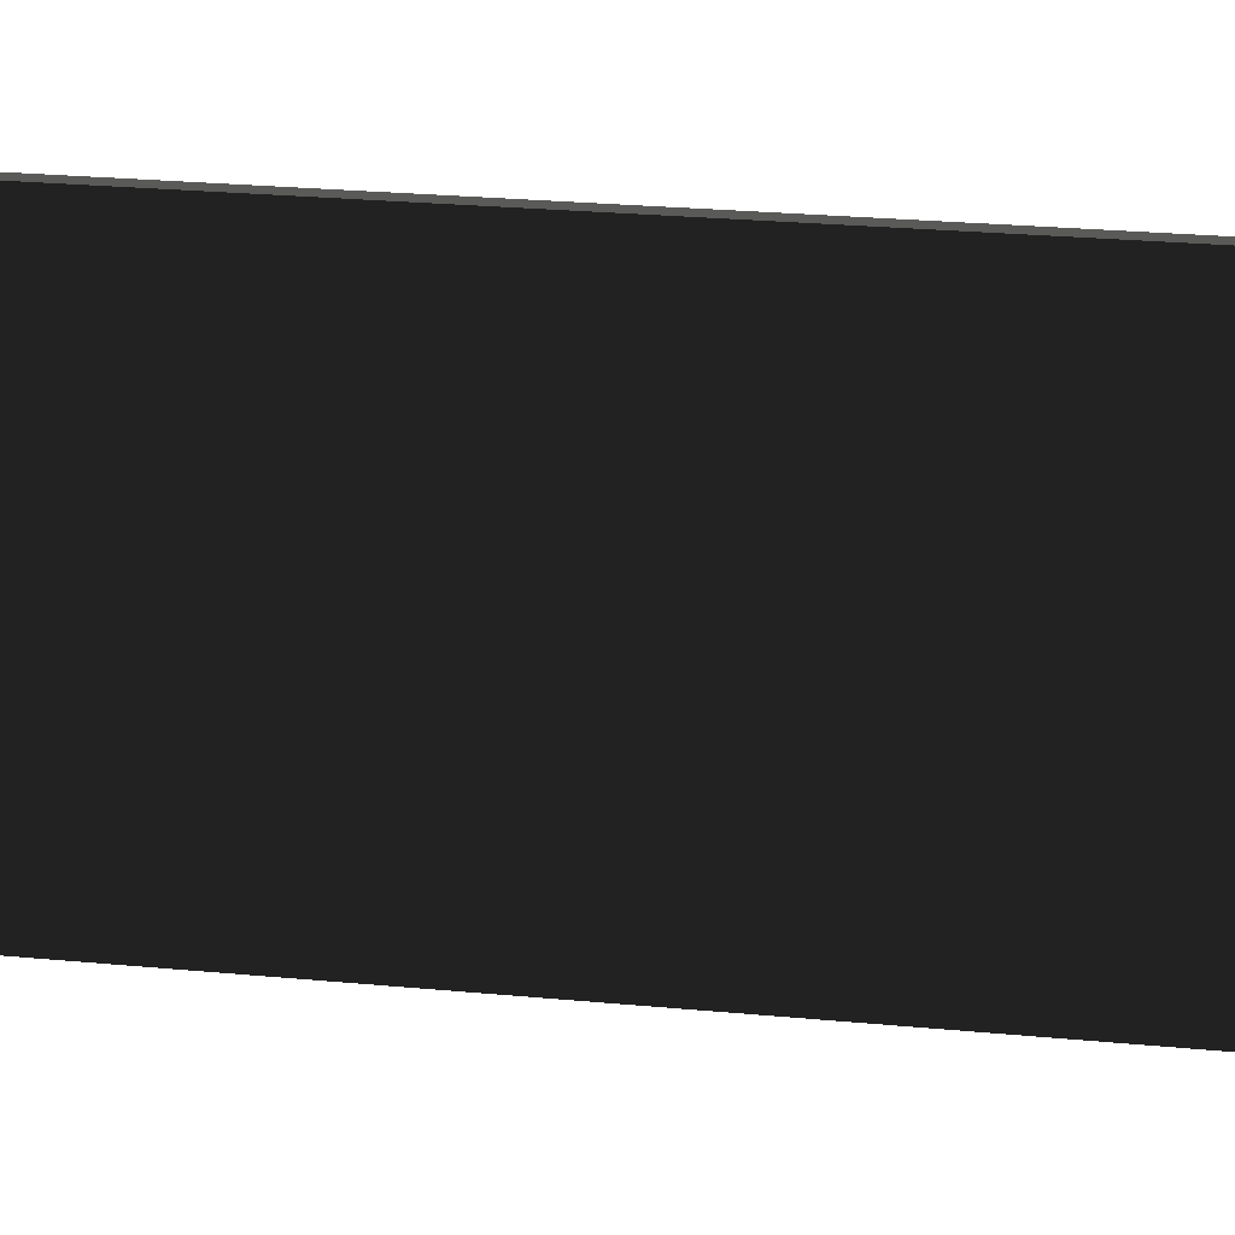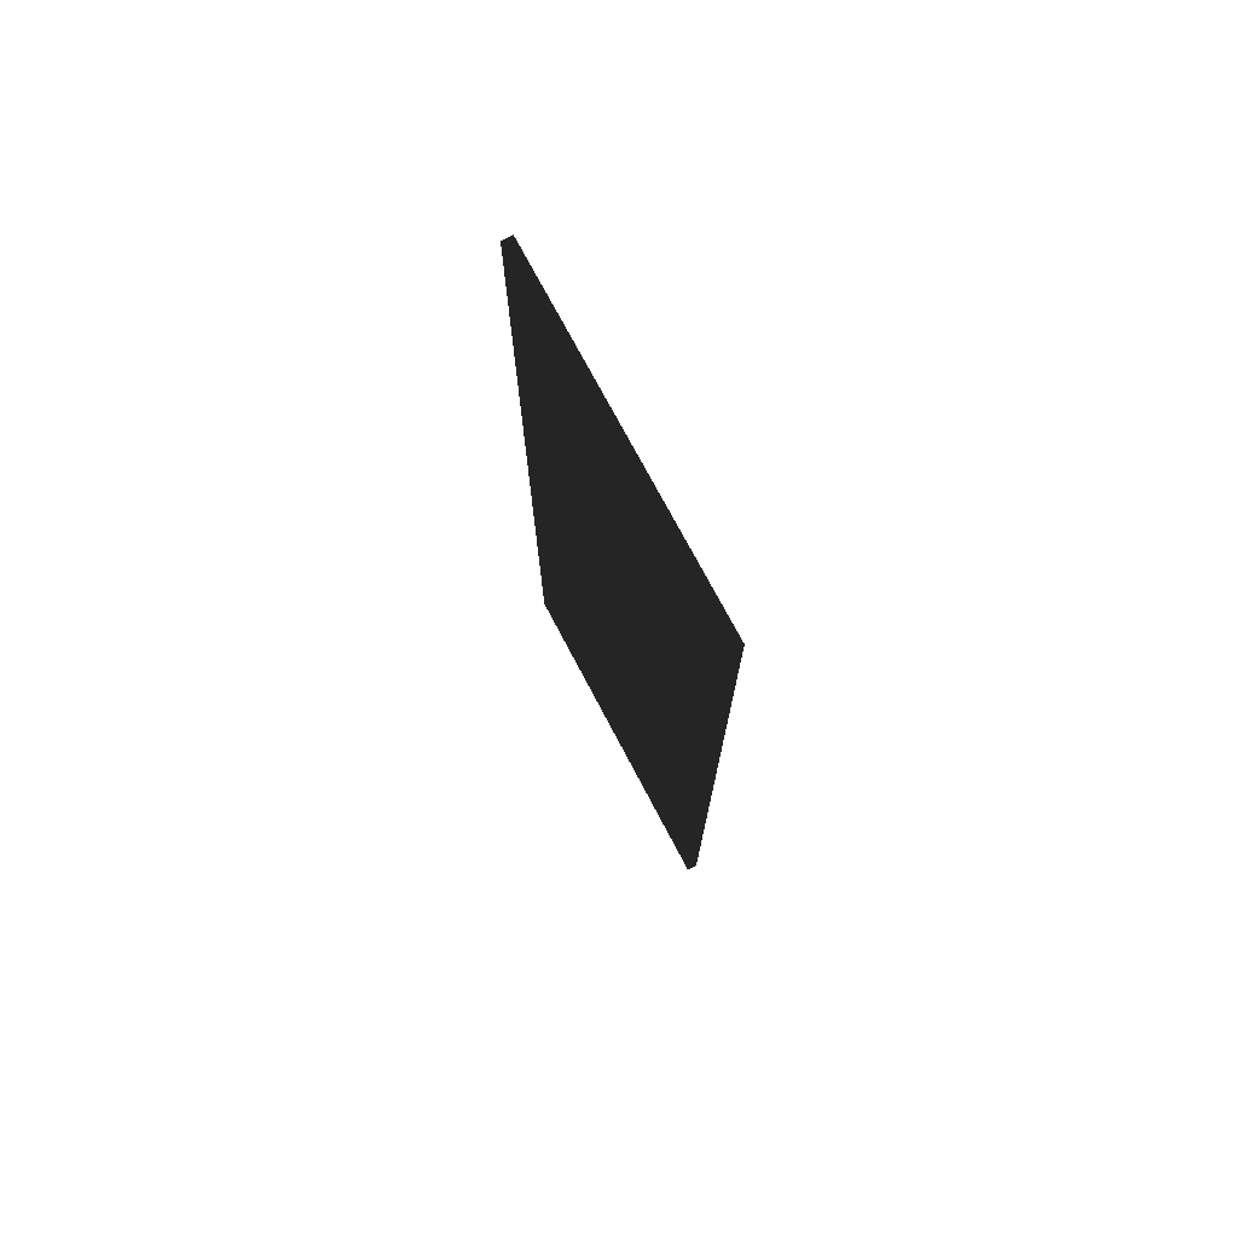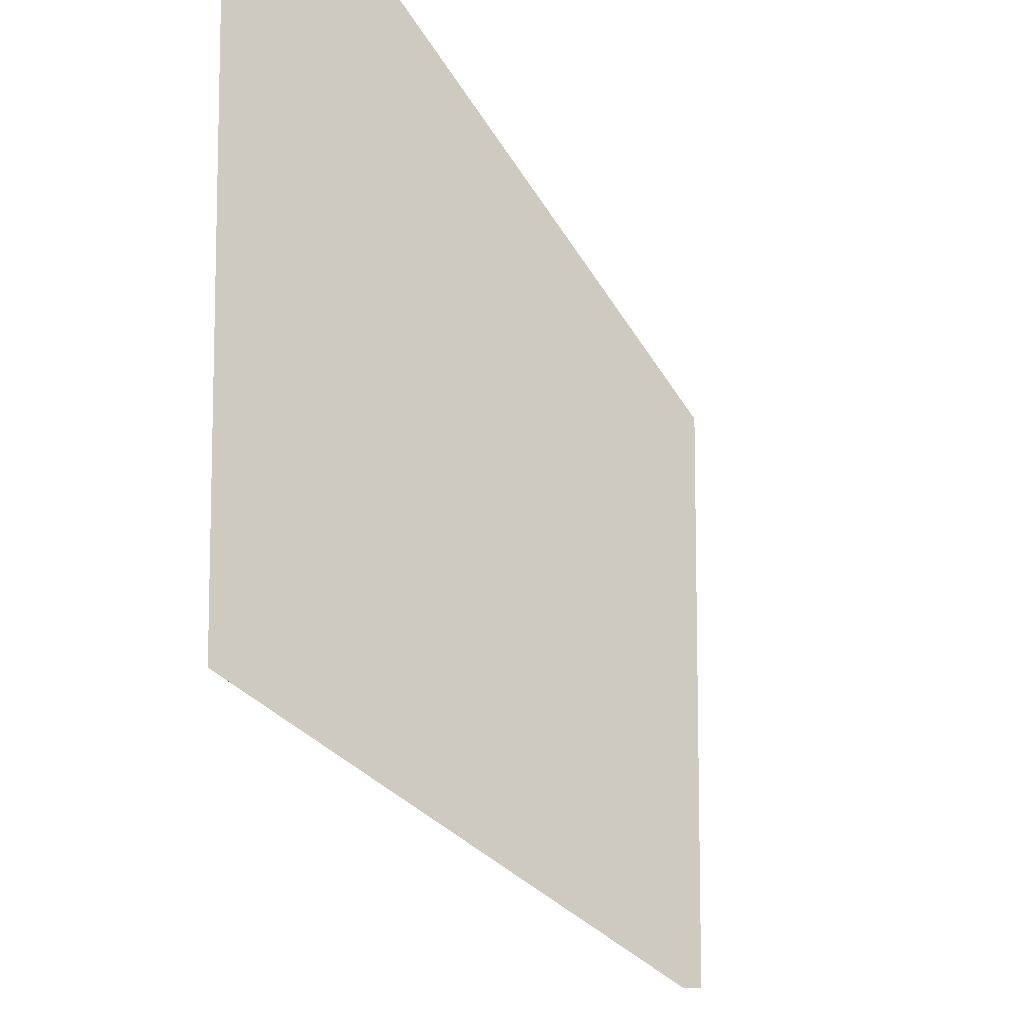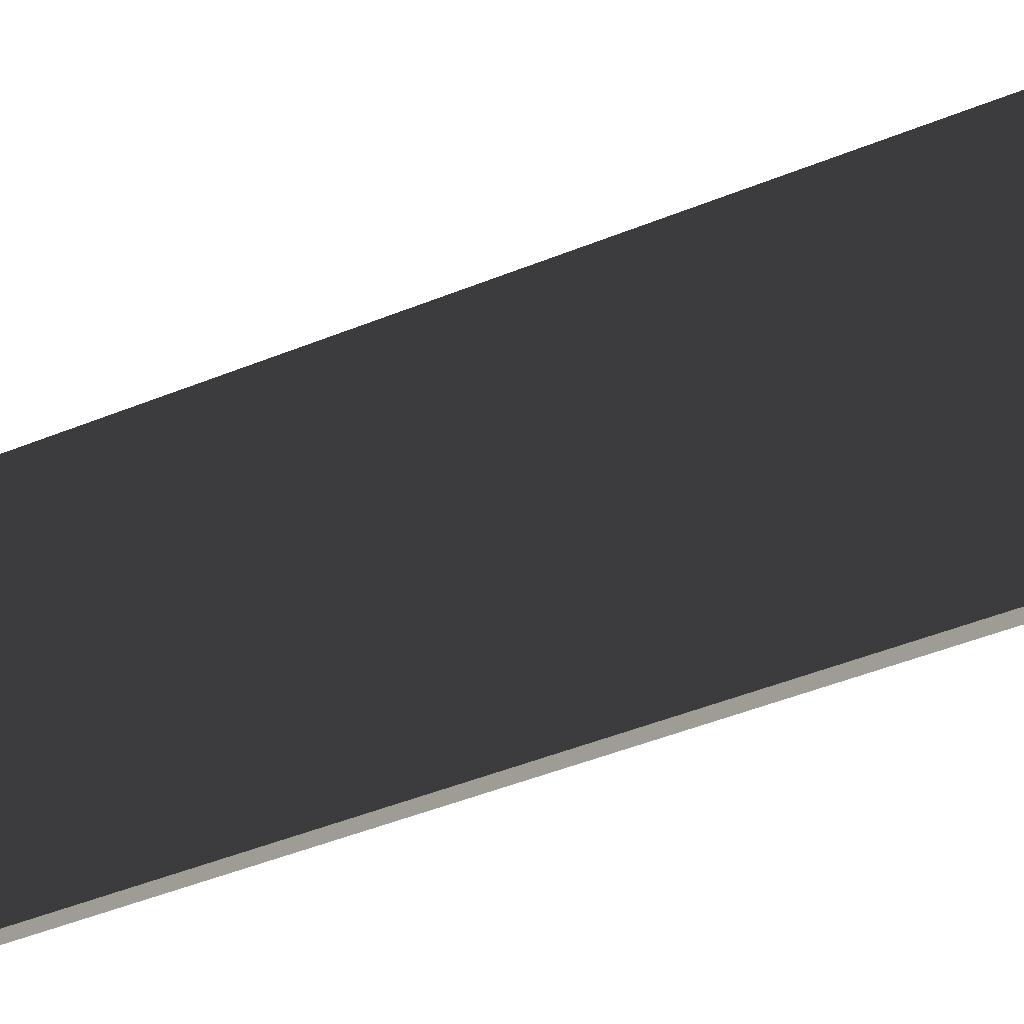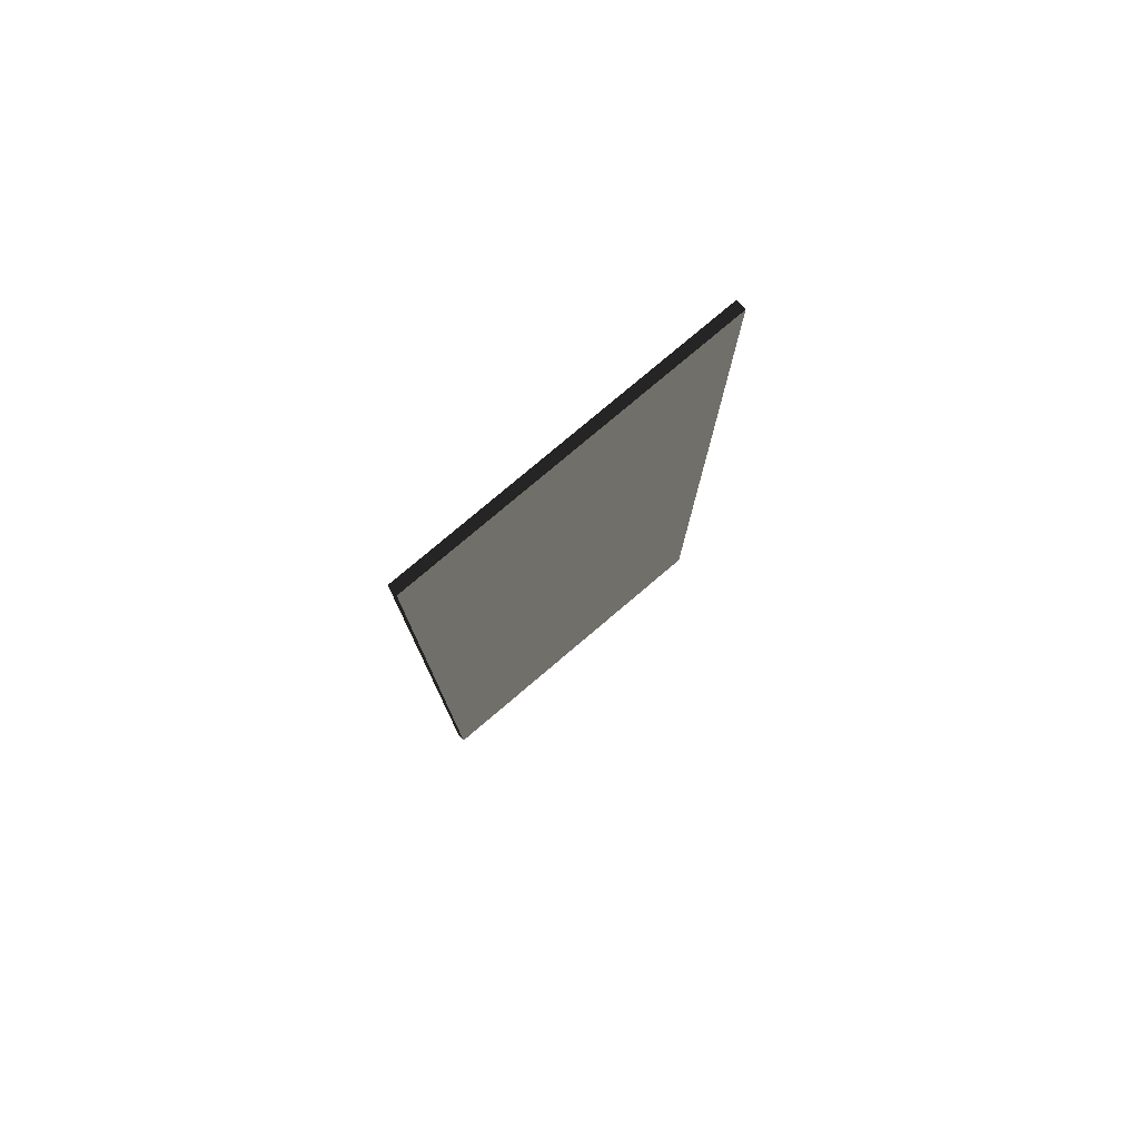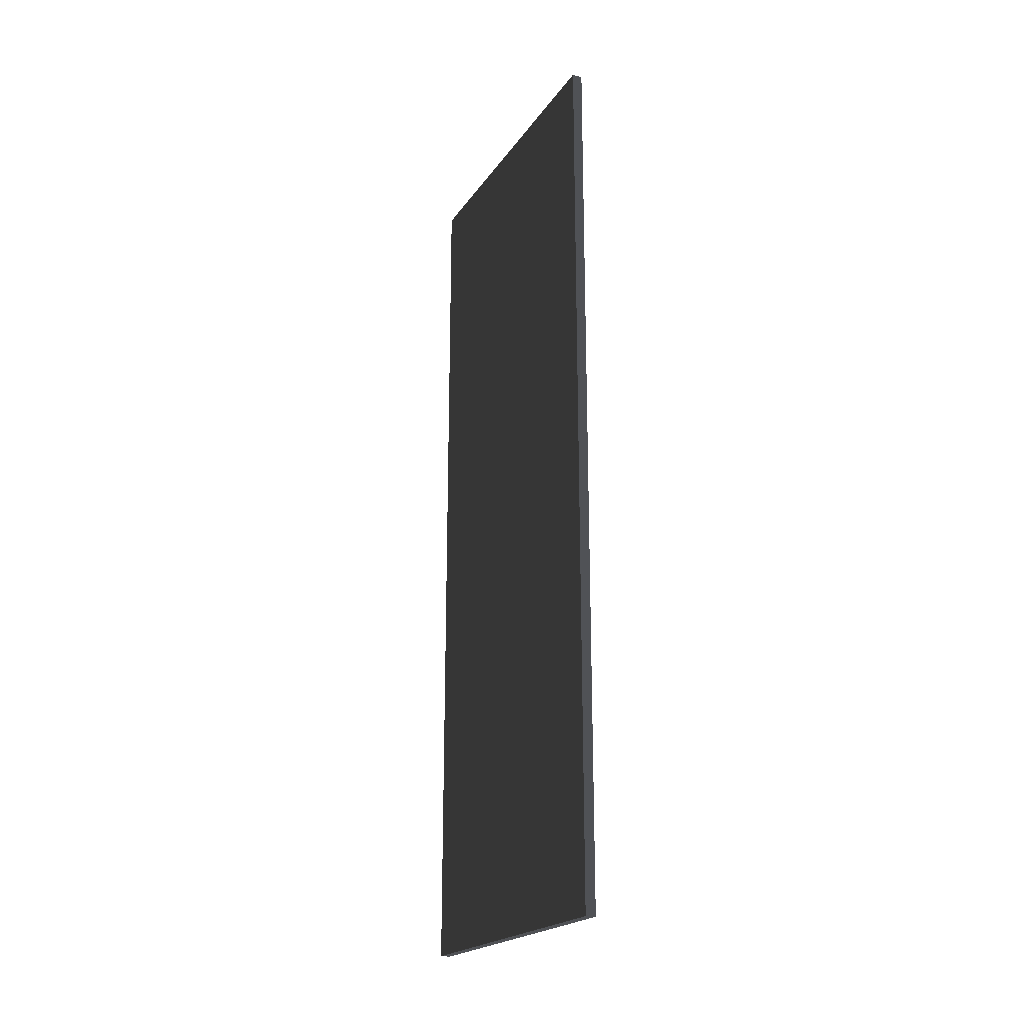
<metadata>
{"format":"obj","ext":"obj","renderer":"f3d","projection":"perspective","resolution":1024,"background":"white","views":[{"elev":23.4,"azim":99.4,"up":"+Y"},{"elev":73.9,"azim":-27.8,"up":"+Z"},{"elev":-14.4,"azim":-166.7,"up":"+Y"},{"elev":-46.1,"azim":115.0,"up":"+Y"},{"elev":78.2,"azim":49.7,"up":"+Z"},{"elev":-21.0,"azim":155.2,"up":"+Z"}]}
</metadata>
<code>
v -0.01 -0.3294 -0.875
v 0.01 -0.3294 -0.875
v 0.01 0.3294 -0.875
v -0.01 0.3294 -0.875
v -0.01 -0.3294 0.875
v 0.01 -0.3294 0.875
v 0.01 0.3294 0.875
v -0.01 0.3294 0.875
f 1 2 3 4
f 5 8 7 6
f 1 4 8 5
f 2 6 7 3
f 1 5 6 2
f 4 3 7 8

</code>
